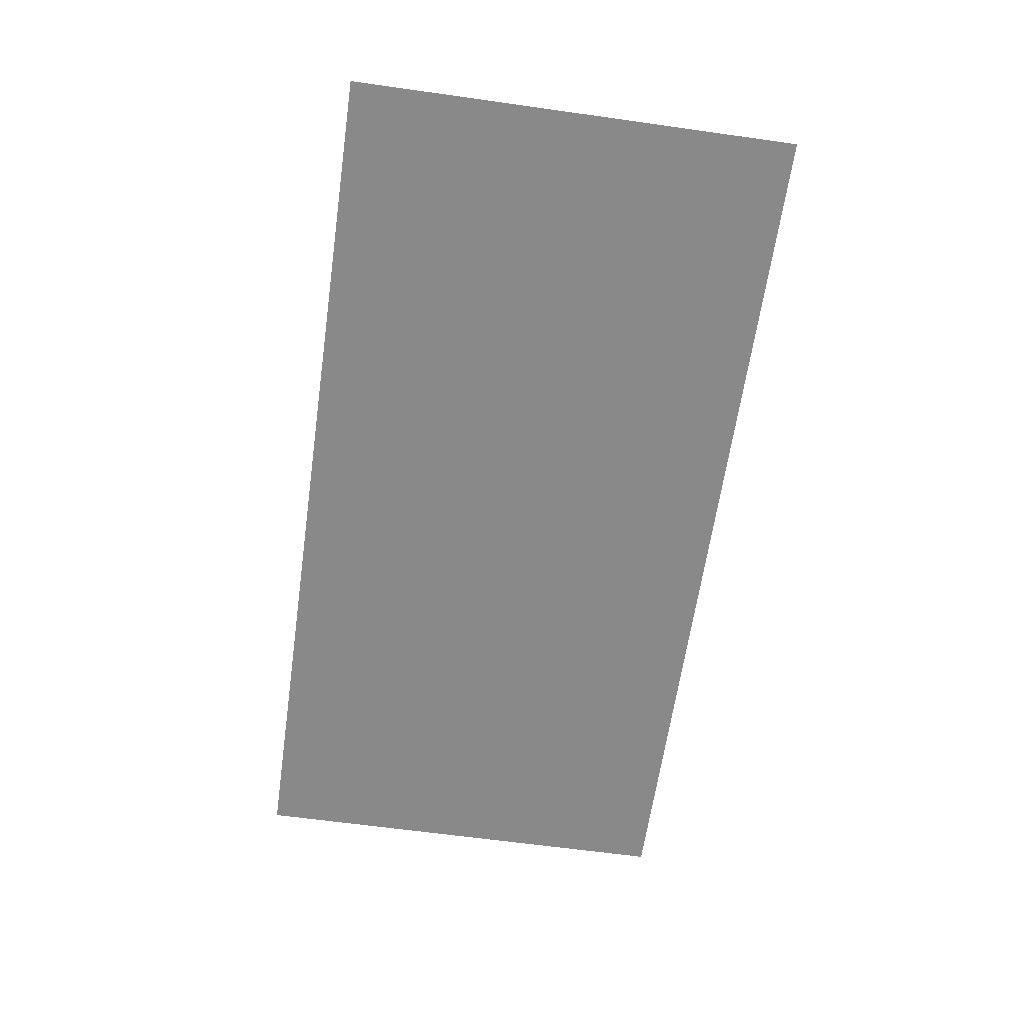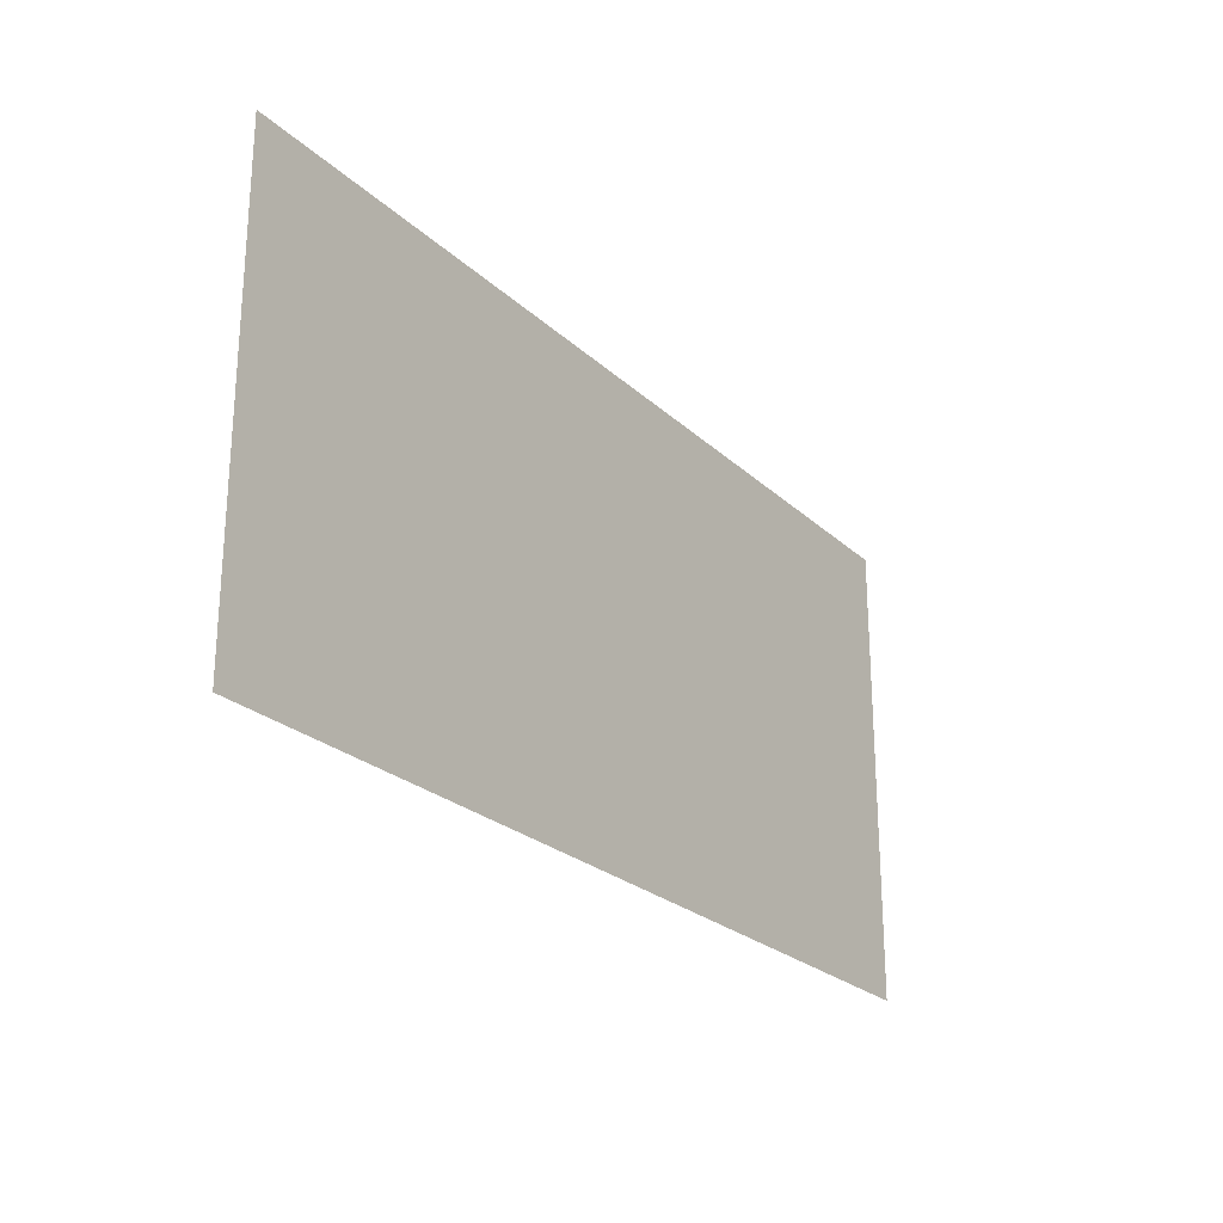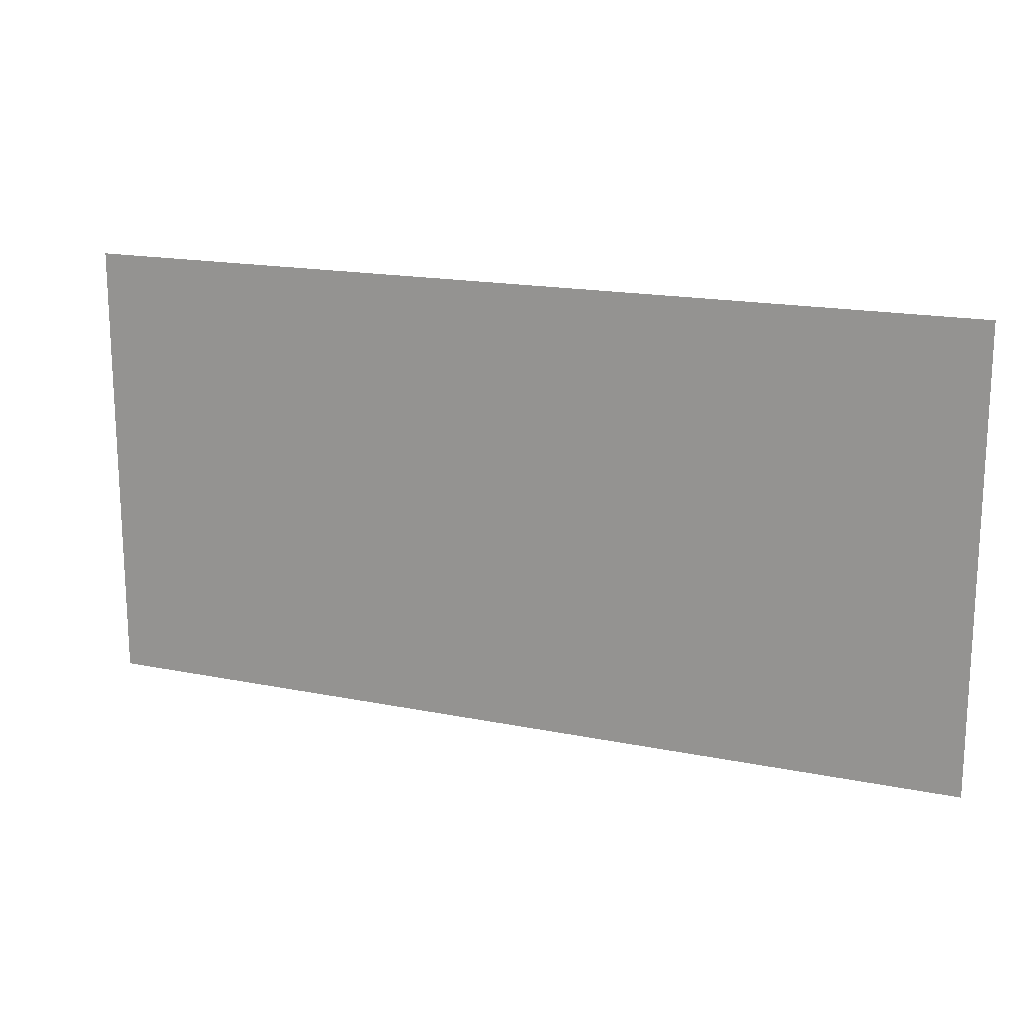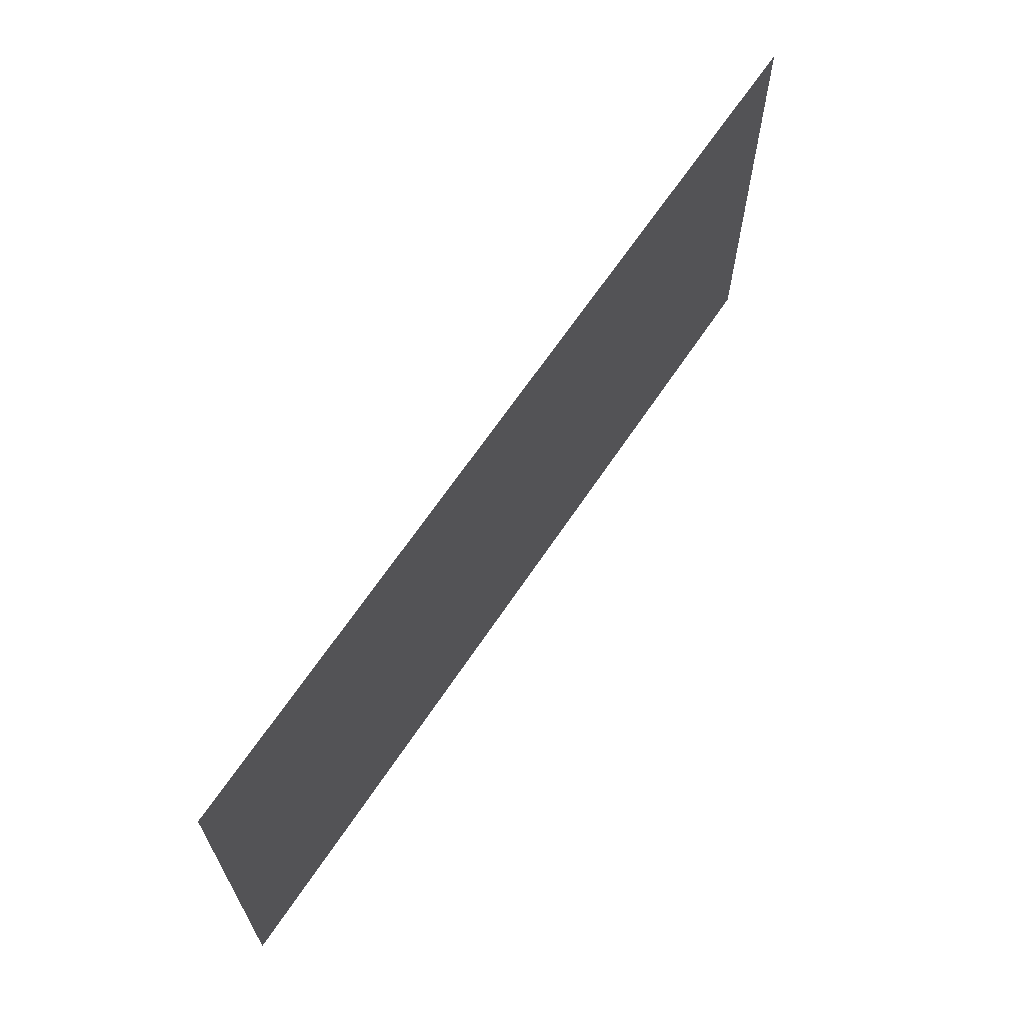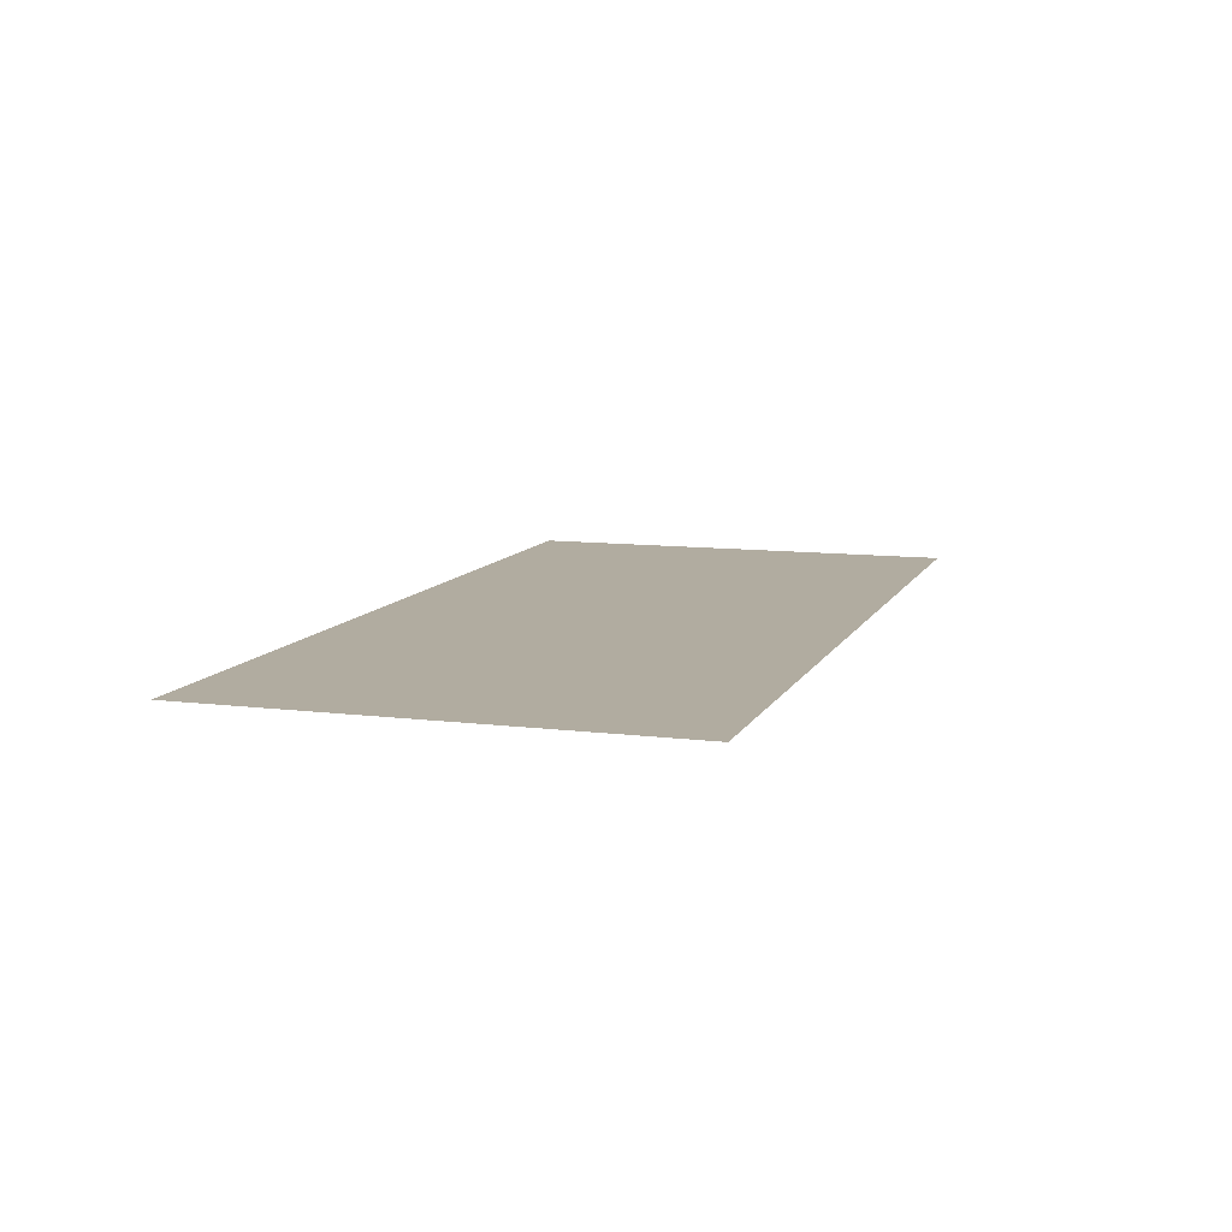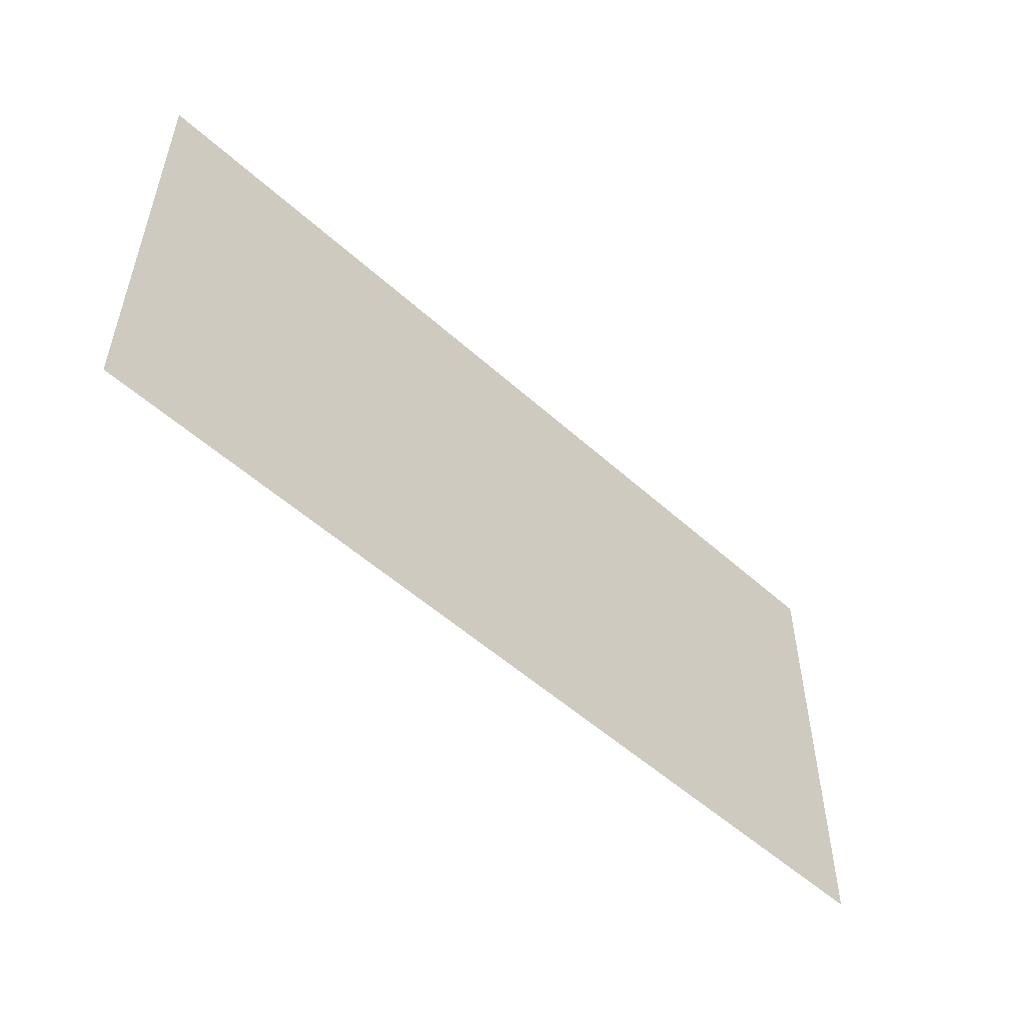
<metadata>
{"format":"obj","ext":"obj","renderer":"f3d","projection":"perspective","resolution":1024,"background":"white","views":[{"elev":-63.1,"azim":-98.1,"up":"+Z"},{"elev":-24.4,"azim":-55.7,"up":"+Y"},{"elev":17.1,"azim":22.2,"up":"+Y"},{"elev":65.3,"azim":123.7,"up":"+Y"},{"elev":10.1,"azim":107.7,"up":"+Z"},{"elev":-52.7,"azim":135.9,"up":"+Y"}]}
</metadata>
<code>
v -544 -256 0
v -576 -256 0
v -576 -224 0
v -544 -224 0
v -512 -256 0
v -544 -256 0
v -544 -224 0
v -512 -224 0
g Klub1k_mesh_0005
f 1 2 3 4
f 5 6 7 8

</code>
